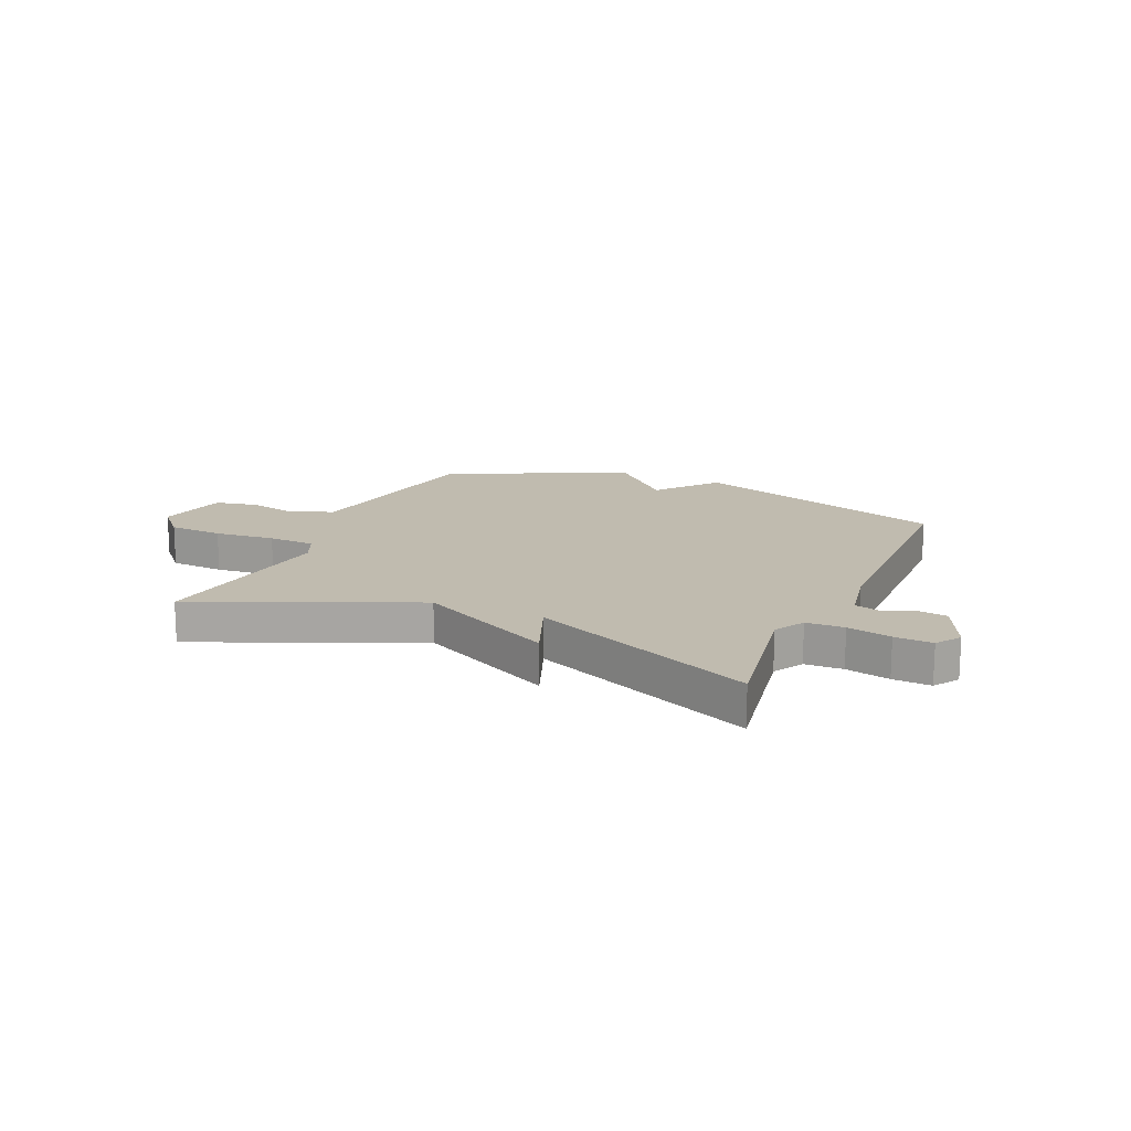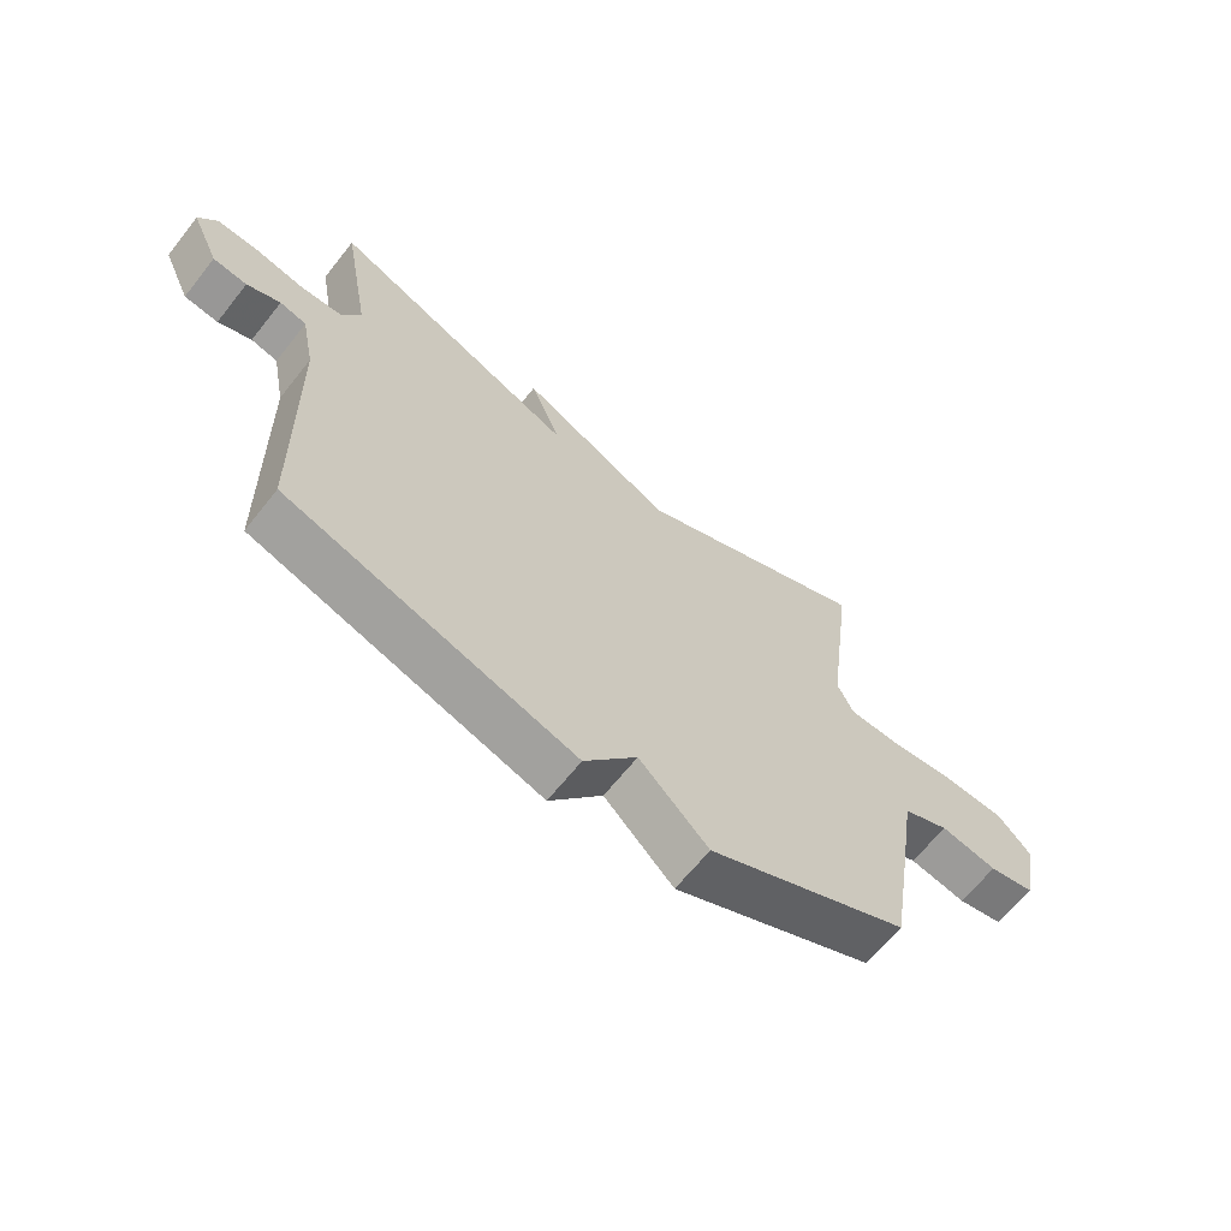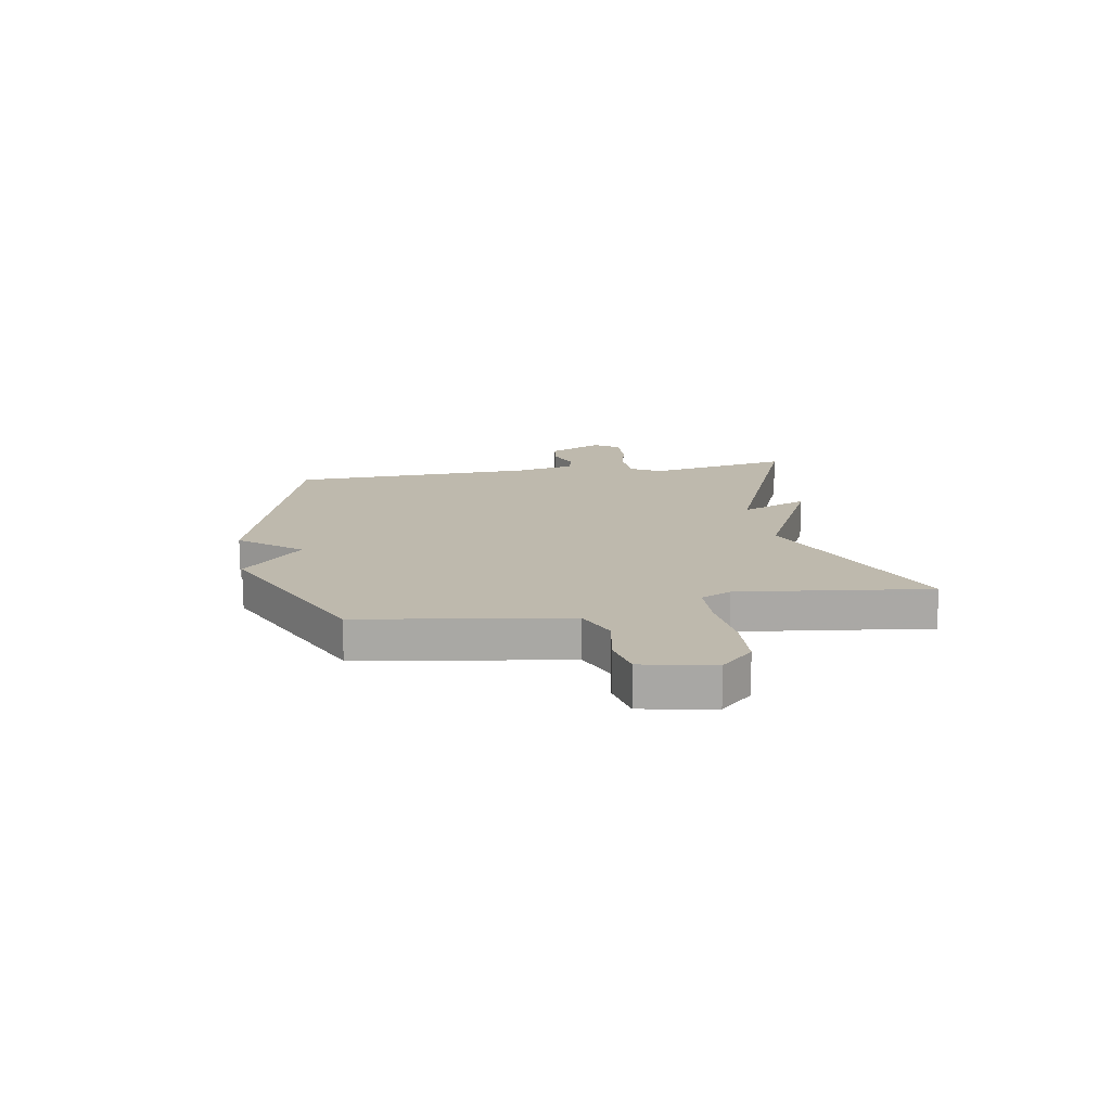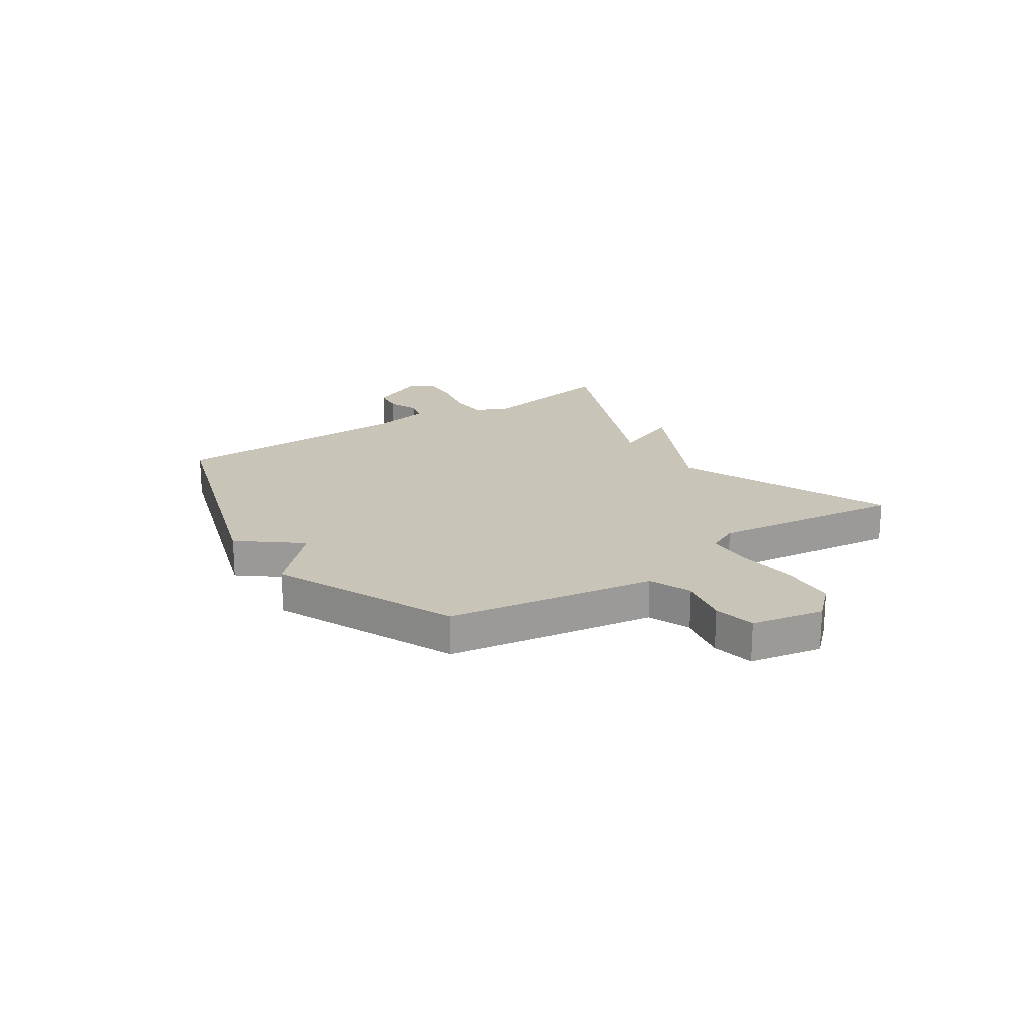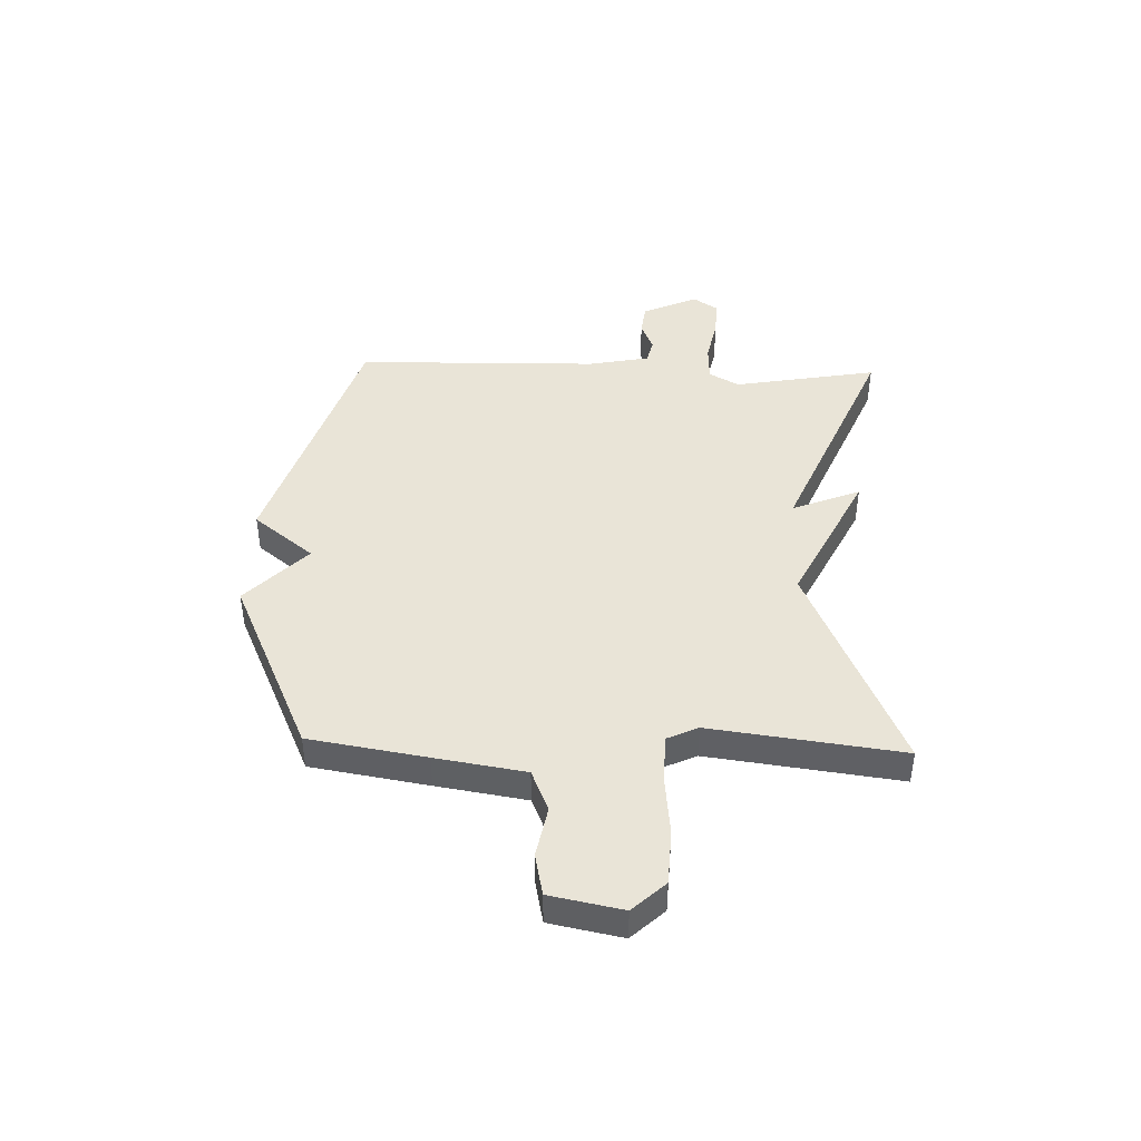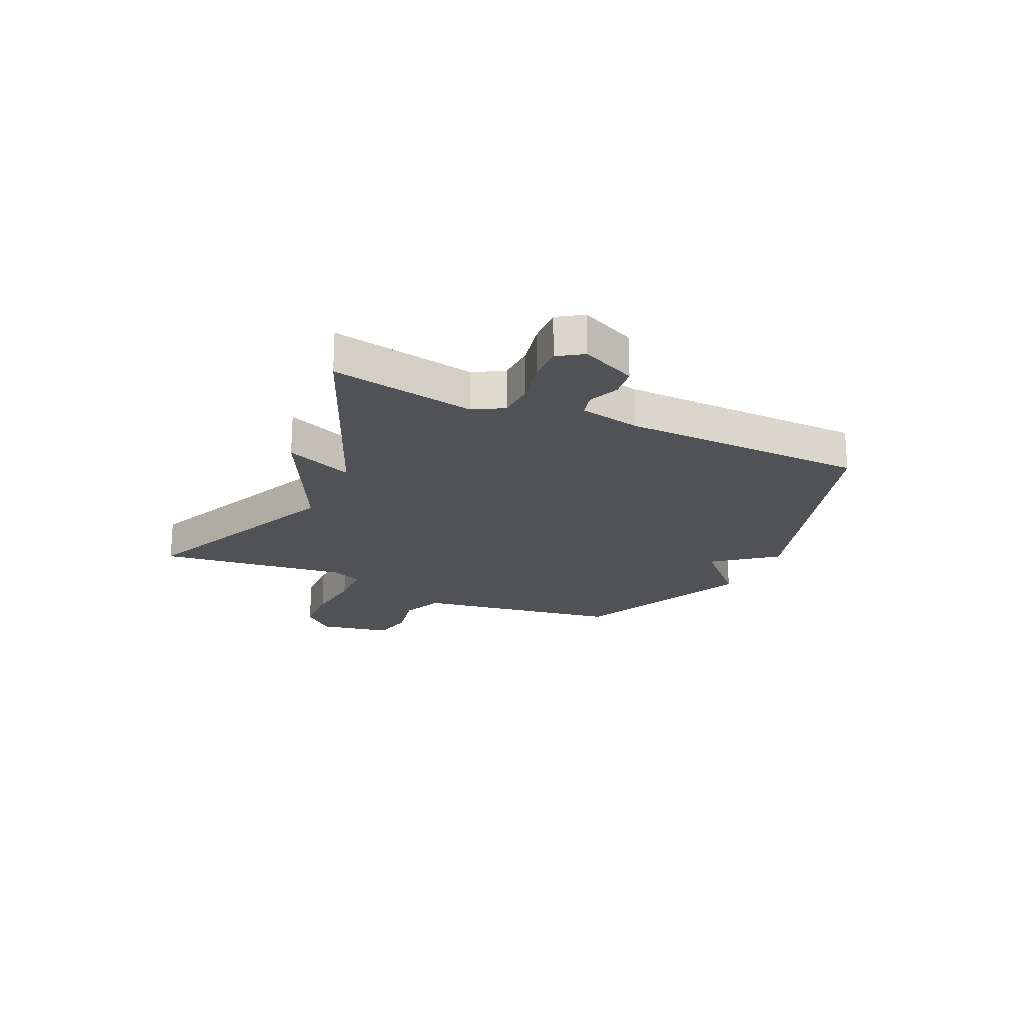
<metadata>
{"format":"obj","ext":"obj","renderer":"f3d","projection":"perspective","resolution":1024,"background":"white","views":[{"elev":16.0,"azim":24.2,"up":"+Y"},{"elev":-64.8,"azim":141.6,"up":"+Z"},{"elev":15.2,"azim":-100.0,"up":"+Y"},{"elev":20.1,"azim":-123.6,"up":"+Y"},{"elev":43.5,"azim":-88.1,"up":"+Y"},{"elev":-20.7,"azim":65.2,"up":"+Y"}]}
</metadata>
<code>
v 0.5 0.07 0.5
v 0.453 0.07 0.237
v 0.484 0.07 0.182
v 0.553 0.07 0.179
v 0.633 0.07 0.196
v 0.702 0.07 0.199
v 0.732 0.07 0.154
v 0.686 0.07 0.053
v 0.63 0.07 0.046
v 0.575 0.07 0.069
v 0.531 0.07 0.058
v 0.509 0.07 -0.053
v 0.5 0.07 -0.5
v 0.029 0.07 -0.65
v -0.058 0.07 -0.54
v -0.171 0.07 -0.65
v -0.5 0.07 -0.5
v -0.535 0.07 -0.286
v -0.561 0.07 -0.122
v -0.637 0.07 -0.09
v -0.73 0.07 -0.108
v -0.806 0.07 -0.092
v -0.832 0.07 0.04
v -0.777 0.07 0.099
v -0.677 0.07 0.104
v -0.567 0.07 0.092
v -0.481 0.07 0.095
v -0.455 0.07 0.151
v -0.5 0.07 0.5
v -0.108 0.07 0.328
v 0.142 0.07 0.452
v 0.092 0.07 0.328
v 0.5 0 0.5
v 0.453 0 0.237
v 0.484 0 0.182
v 0.553 0 0.179
v 0.633 0 0.196
v 0.702 0 0.199
v 0.732 0 0.154
v 0.686 0 0.053
v 0.63 0 0.046
v 0.575 0 0.069
v 0.531 0 0.058
v 0.509 0 -0.053
v 0.5 0 -0.5
v 0.029 0 -0.65
v -0.058 0 -0.54
v -0.171 0 -0.65
v -0.5 0 -0.5
v -0.535 0 -0.286
v -0.561 0 -0.122
v -0.637 0 -0.09
v -0.73 0 -0.108
v -0.806 0 -0.092
v -0.832 0 0.04
v -0.777 0 0.099
v -0.677 0 0.104
v -0.567 0 0.092
v -0.481 0 0.095
v -0.455 0 0.151
v -0.5 0 0.5
v -0.108 0 0.328
v 0.142 0 0.452
v 0.092 0 0.328
f 30 31 32
f 28 29 30
f 27 28 30 32
f 24 25 26
f 23 24 26
f 22 23 26
f 21 22 26
f 20 21 26
f 19 20 26 27
f 19 27 32
f 18 19 32
f 17 18 32
f 16 17 32
f 15 16 32
f 14 15 32
f 13 14 32
f 12 13 32
f 8 9 10
f 7 8 10
f 6 7 10
f 5 6 10
f 4 5 10
f 3 4 10 11
f 11 12 32
f 3 11 32
f 2 3 32
f 1 2 32
f 64 63 62
f 62 61 60
f 64 62 60 59
f 58 57 56
f 58 56 55
f 58 55 54
f 58 54 53
f 58 53 52
f 59 58 52 51
f 64 59 51
f 64 51 50
f 64 50 49
f 64 49 48
f 64 48 47
f 64 47 46
f 64 46 45
f 64 45 44
f 42 41 40
f 42 40 39
f 42 39 38
f 42 38 37
f 42 37 36
f 43 42 36 35
f 64 44 43
f 64 43 35
f 64 35 34
f 64 34 33
f 1 33 34 2
f 2 34 35 3
f 3 35 36 4
f 4 36 37 5
f 5 37 38 6
f 6 38 39 7
f 7 39 40 8
f 8 40 41 9
f 9 41 42 10
f 10 42 43 11
f 11 43 44 12
f 12 44 45 13
f 13 45 46 14
f 14 46 47 15
f 15 47 48 16
f 16 48 49 17
f 17 49 50 18
f 18 50 51 19
f 19 51 52 20
f 20 52 53 21
f 21 53 54 22
f 22 54 55 23
f 23 55 56 24
f 24 56 57 25
f 25 57 58 26
f 26 58 59 27
f 27 59 60 28
f 28 60 61 29
f 29 61 62 30
f 30 62 63 31
f 31 63 64 32
f 32 64 33 1

</code>
